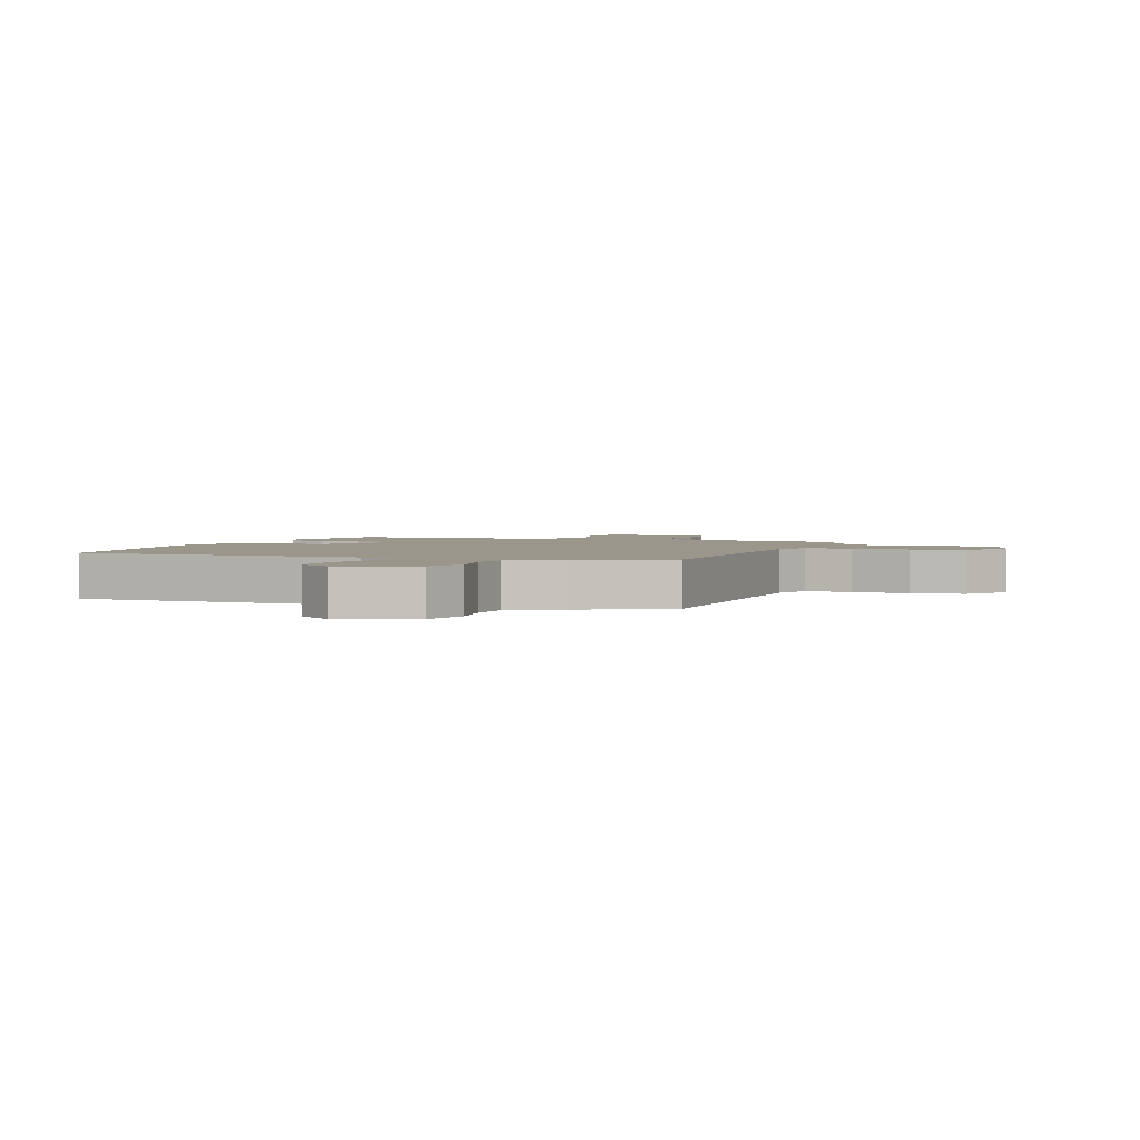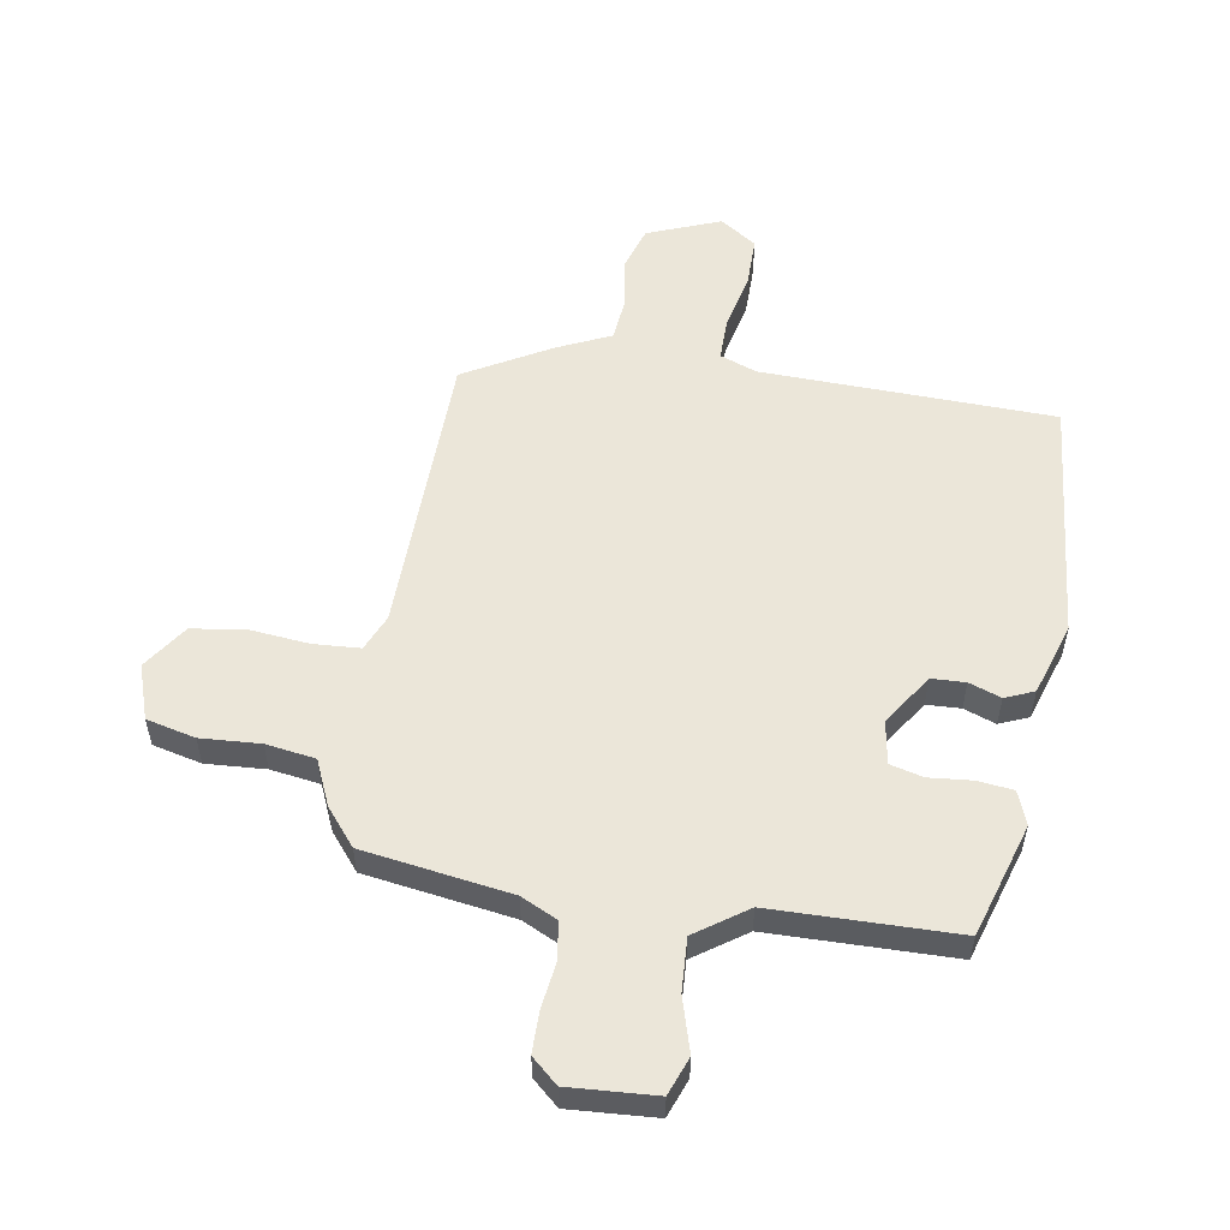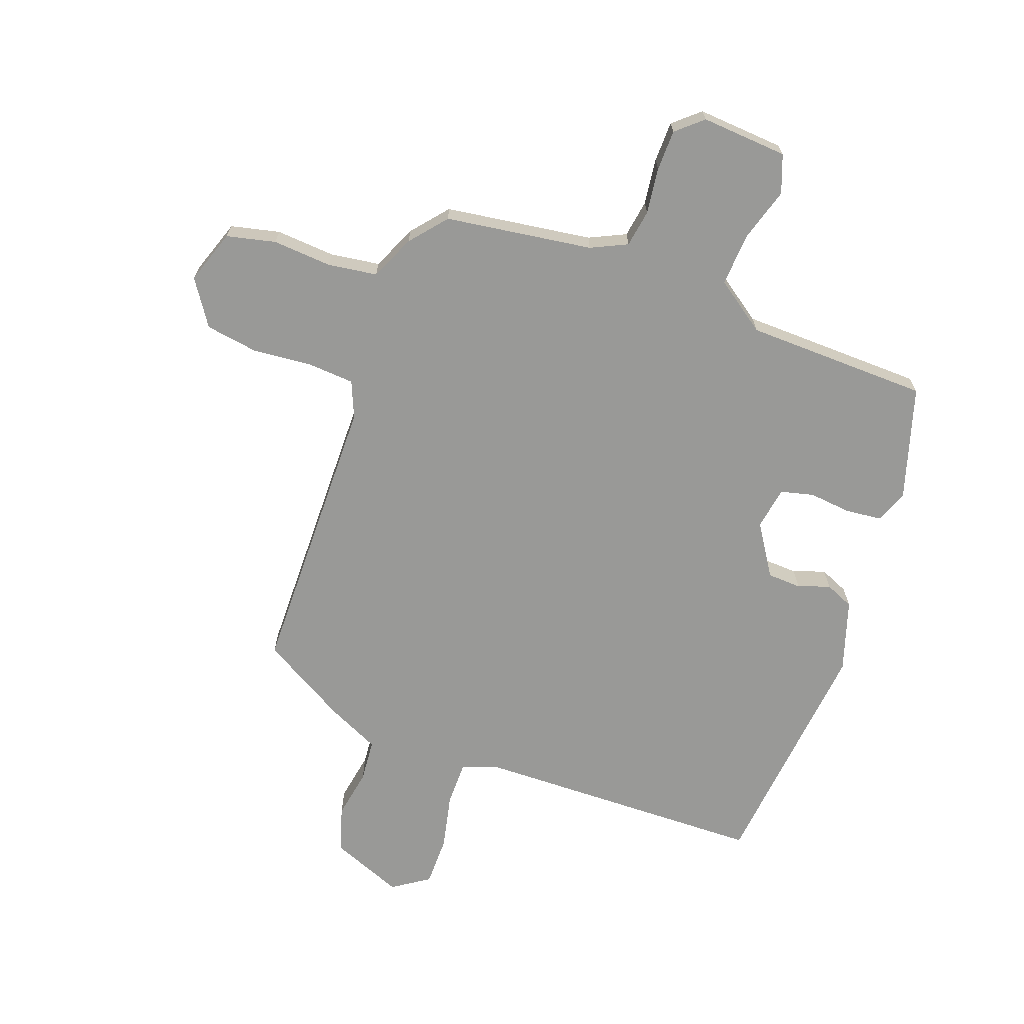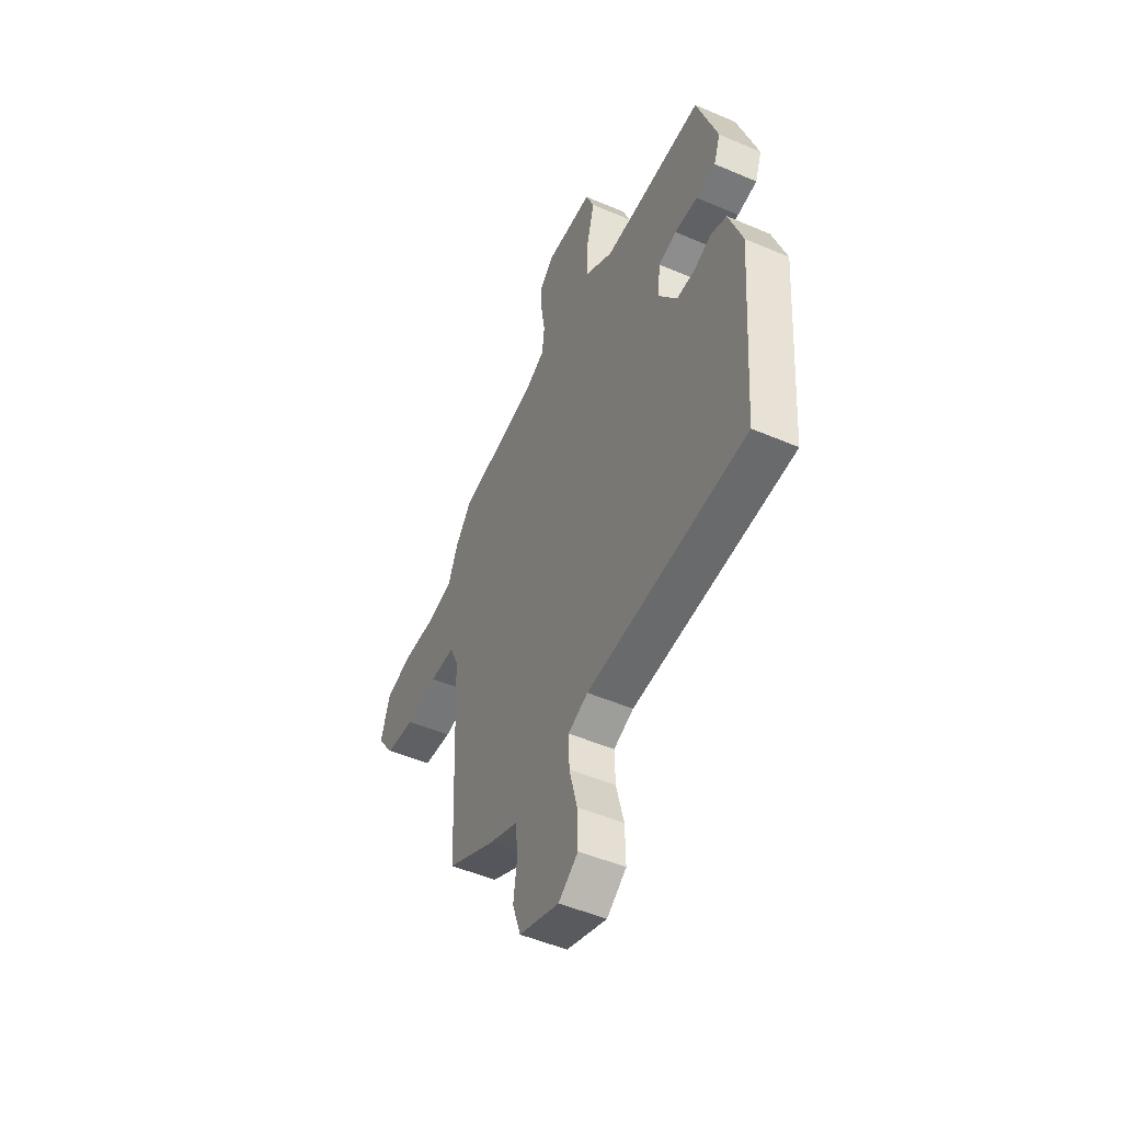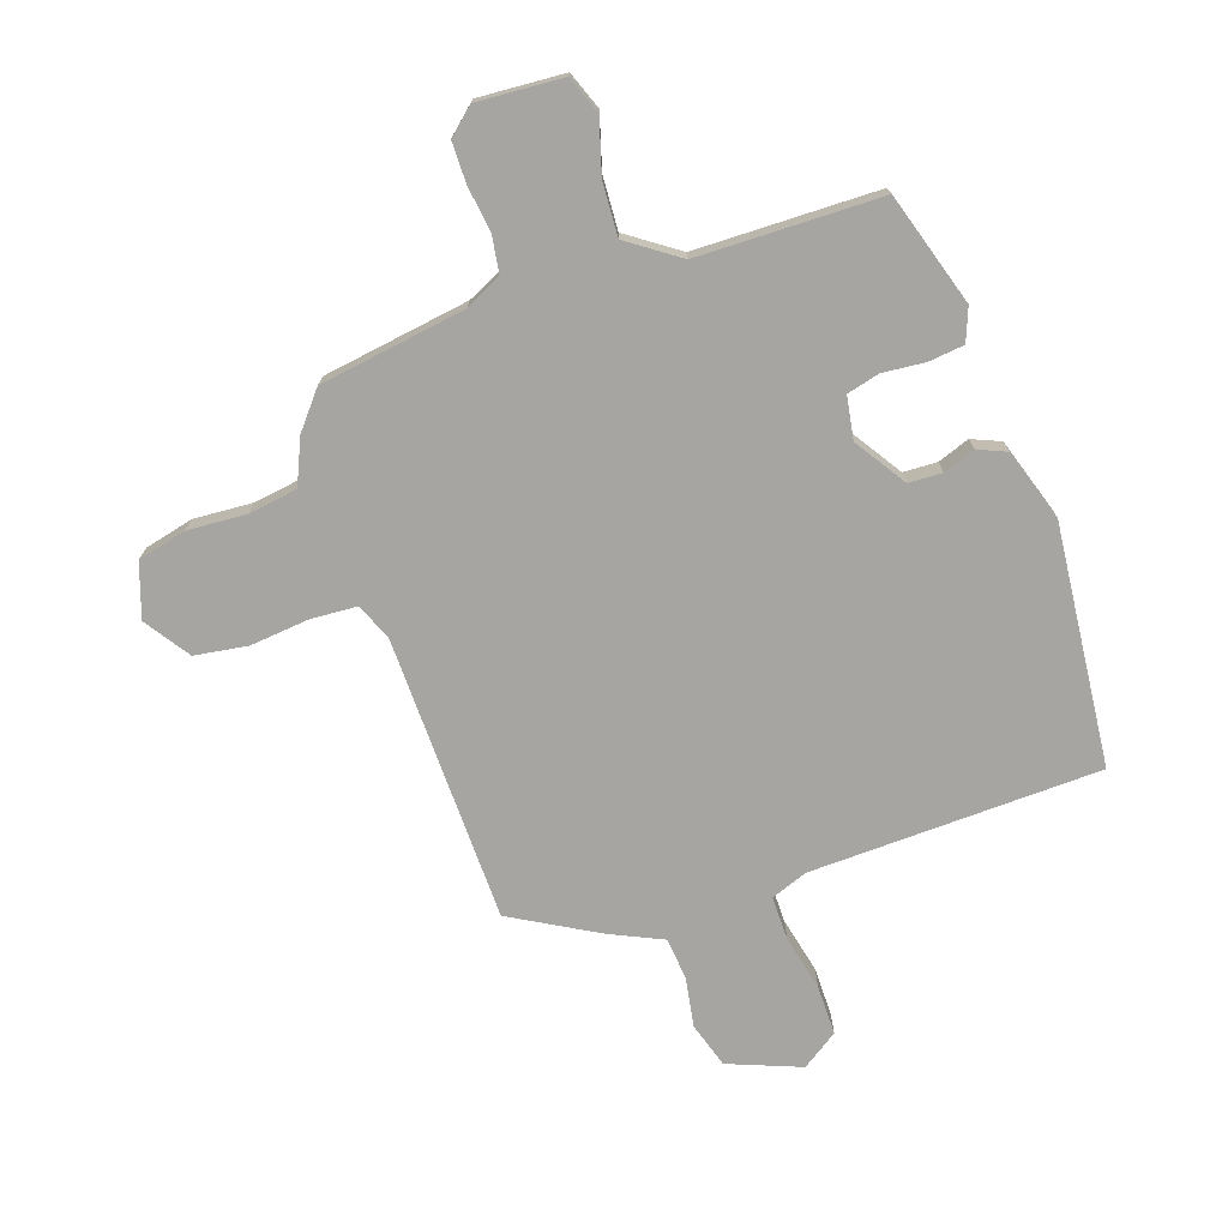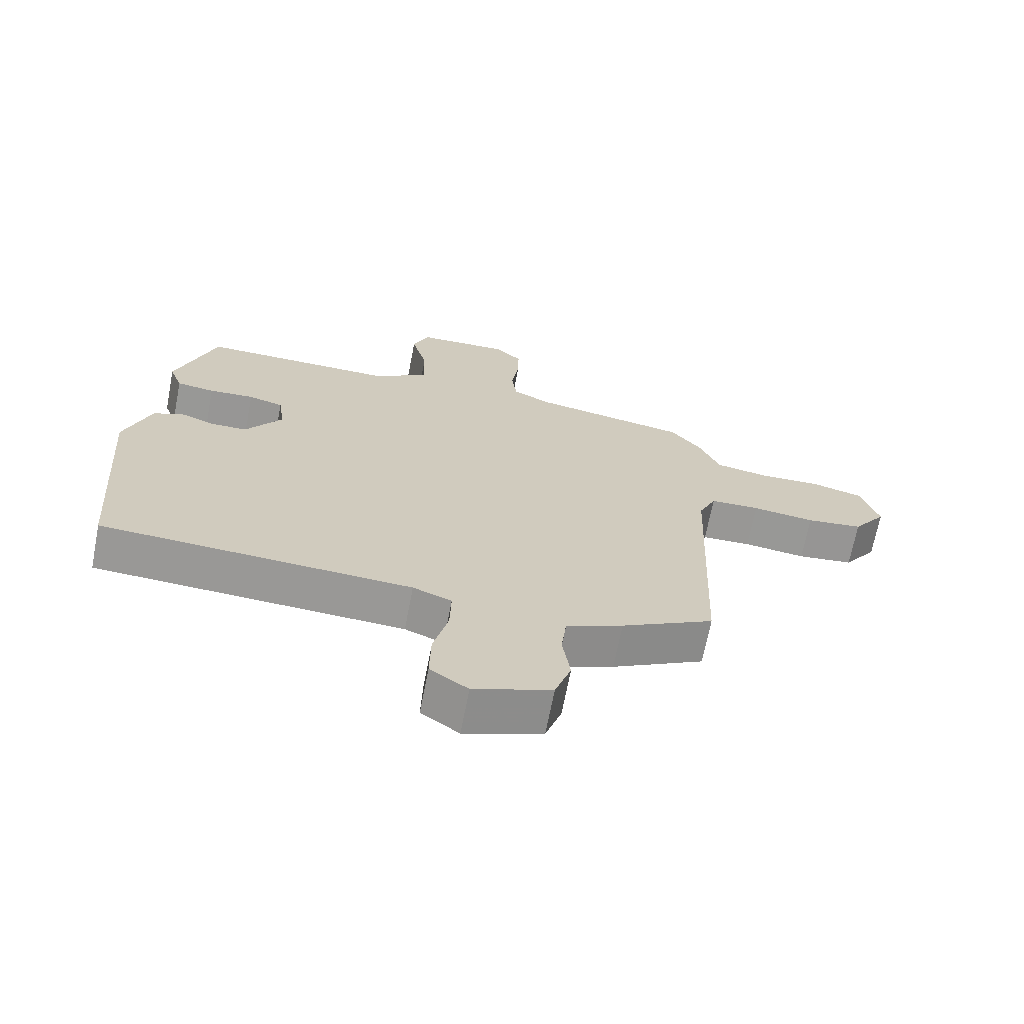
<metadata>
{"format":"obj","ext":"obj","renderer":"f3d","projection":"perspective","resolution":1024,"background":"white","views":[{"elev":2.4,"azim":-160.9,"up":"+Y"},{"elev":55.2,"azim":8.1,"up":"+Y"},{"elev":-68.8,"azim":-21.7,"up":"+Y"},{"elev":-50.1,"azim":64.7,"up":"+Z"},{"elev":-73.7,"azim":17.5,"up":"+Y"},{"elev":-68.4,"azim":169.1,"up":"+Z"}]}
</metadata>
<code>
v 0.489 0.07 -0.429
v 0.009 0.07 -0.454
v -0.051 0.07 -0.478
v -0.049 0.07 -0.55
v -0.026 0.07 -0.642
v -0.024 0.07 -0.724
v -0.083 0.07 -0.766
v -0.204 0.07 -0.722
v -0.229 0.07 -0.648
v -0.217 0.07 -0.566
v -0.225 0.07 -0.496
v -0.313 0.07 -0.458
v -0.457 0.07 -0.381
v -0.477 0.07 0.093
v -0.504 0.07 0.152
v -0.581 0.07 0.155
v -0.678 0.07 0.143
v -0.766 0.07 0.154
v -0.818 0.07 0.227
v -0.79 0.07 0.317
v -0.71 0.07 0.338
v -0.612 0.07 0.334
v -0.531 0.07 0.348
v -0.5 0.07 0.423
v -0.452 0.07 0.484
v -0.21 0.07 0.526
v -0.151 0.07 0.556
v -0.143 0.07 0.618
v -0.155 0.07 0.694
v -0.156 0.07 0.761
v -0.114 0.07 0.8
v 0.029 0.07 0.794
v 0.054 0.07 0.732
v 0.03 0.07 0.643
v 0.027 0.07 0.555
v 0.113 0.07 0.498
v 0.416 0.07 0.5
v 0.478 0.07 0.315
v 0.458 0.07 0.26
v 0.399 0.07 0.252
v 0.329 0.07 0.257
v 0.275 0.07 0.242
v 0.265 0.07 0.171
v 0.322 0.07 0.088
v 0.378 0.07 0.087
v 0.43 0.07 0.107
v 0.478 0.07 0.088
v 0.519 0.07 -0.029
v 0.489 0 -0.429
v 0.009 0 -0.454
v -0.051 0 -0.478
v -0.049 0 -0.55
v -0.026 0 -0.642
v -0.024 0 -0.724
v -0.083 0 -0.766
v -0.204 0 -0.722
v -0.229 0 -0.648
v -0.217 0 -0.566
v -0.225 0 -0.496
v -0.313 0 -0.458
v -0.457 0 -0.381
v -0.477 0 0.093
v -0.504 0 0.152
v -0.581 0 0.155
v -0.678 0 0.143
v -0.766 0 0.154
v -0.818 0 0.227
v -0.79 0 0.317
v -0.71 0 0.338
v -0.612 0 0.334
v -0.531 0 0.348
v -0.5 0 0.423
v -0.452 0 0.484
v -0.21 0 0.526
v -0.151 0 0.556
v -0.143 0 0.618
v -0.155 0 0.694
v -0.156 0 0.761
v -0.114 0 0.8
v 0.029 0 0.794
v 0.054 0 0.732
v 0.03 0 0.643
v 0.027 0 0.555
v 0.113 0 0.498
v 0.416 0 0.5
v 0.478 0 0.315
v 0.458 0 0.26
v 0.399 0 0.252
v 0.329 0 0.257
v 0.275 0 0.242
v 0.265 0 0.171
v 0.322 0 0.088
v 0.378 0 0.087
v 0.43 0 0.107
v 0.478 0 0.088
v 0.519 0 -0.029
f 48 1 2
f 47 48 2
f 46 47 2
f 45 46 2
f 44 45 2 3
f 43 44 3
f 42 43 3
f 39 40 41
f 38 39 41
f 37 38 41
f 36 37 41
f 35 36 41 42
f 32 33 34
f 31 32 34
f 30 31 34
f 29 30 34
f 28 29 34
f 27 28 34 35
f 35 42 3
f 27 35 3
f 26 27 3
f 26 3 4
f 25 26 4
f 24 25 4
f 23 24 4
f 20 21 22
f 19 20 22
f 18 19 22
f 17 18 22
f 16 17 22
f 15 16 22 23
f 11 12 13 14
f 8 9 10
f 7 8 10
f 6 7 10
f 5 6 10
f 4 5 10
f 4 10 11
f 14 15 23 4
f 4 11 14
f 50 49 96
f 50 96 95
f 50 95 94
f 50 94 93
f 51 50 93 92
f 51 92 91
f 51 91 90
f 89 88 87
f 89 87 86
f 89 86 85
f 89 85 84
f 90 89 84 83
f 82 81 80
f 82 80 79
f 82 79 78
f 82 78 77
f 82 77 76
f 83 82 76 75
f 51 90 83
f 51 83 75
f 51 75 74
f 52 51 74
f 52 74 73
f 52 73 72
f 52 72 71
f 70 69 68
f 70 68 67
f 70 67 66
f 70 66 65
f 70 65 64
f 71 70 64 63
f 62 61 60 59
f 58 57 56
f 58 56 55
f 58 55 54
f 58 54 53
f 58 53 52
f 59 58 52
f 52 71 63 62
f 62 59 52
f 1 49 50 2
f 2 50 51 3
f 3 51 52 4
f 4 52 53 5
f 5 53 54 6
f 6 54 55 7
f 7 55 56 8
f 8 56 57 9
f 9 57 58 10
f 10 58 59 11
f 11 59 60 12
f 12 60 61 13
f 13 61 62 14
f 14 62 63 15
f 15 63 64 16
f 16 64 65 17
f 17 65 66 18
f 18 66 67 19
f 19 67 68 20
f 20 68 69 21
f 21 69 70 22
f 22 70 71 23
f 23 71 72 24
f 24 72 73 25
f 25 73 74 26
f 26 74 75 27
f 27 75 76 28
f 28 76 77 29
f 29 77 78 30
f 30 78 79 31
f 31 79 80 32
f 32 80 81 33
f 33 81 82 34
f 34 82 83 35
f 35 83 84 36
f 36 84 85 37
f 37 85 86 38
f 38 86 87 39
f 39 87 88 40
f 40 88 89 41
f 41 89 90 42
f 42 90 91 43
f 43 91 92 44
f 44 92 93 45
f 45 93 94 46
f 46 94 95 47
f 47 95 96 48
f 48 96 49 1

</code>
